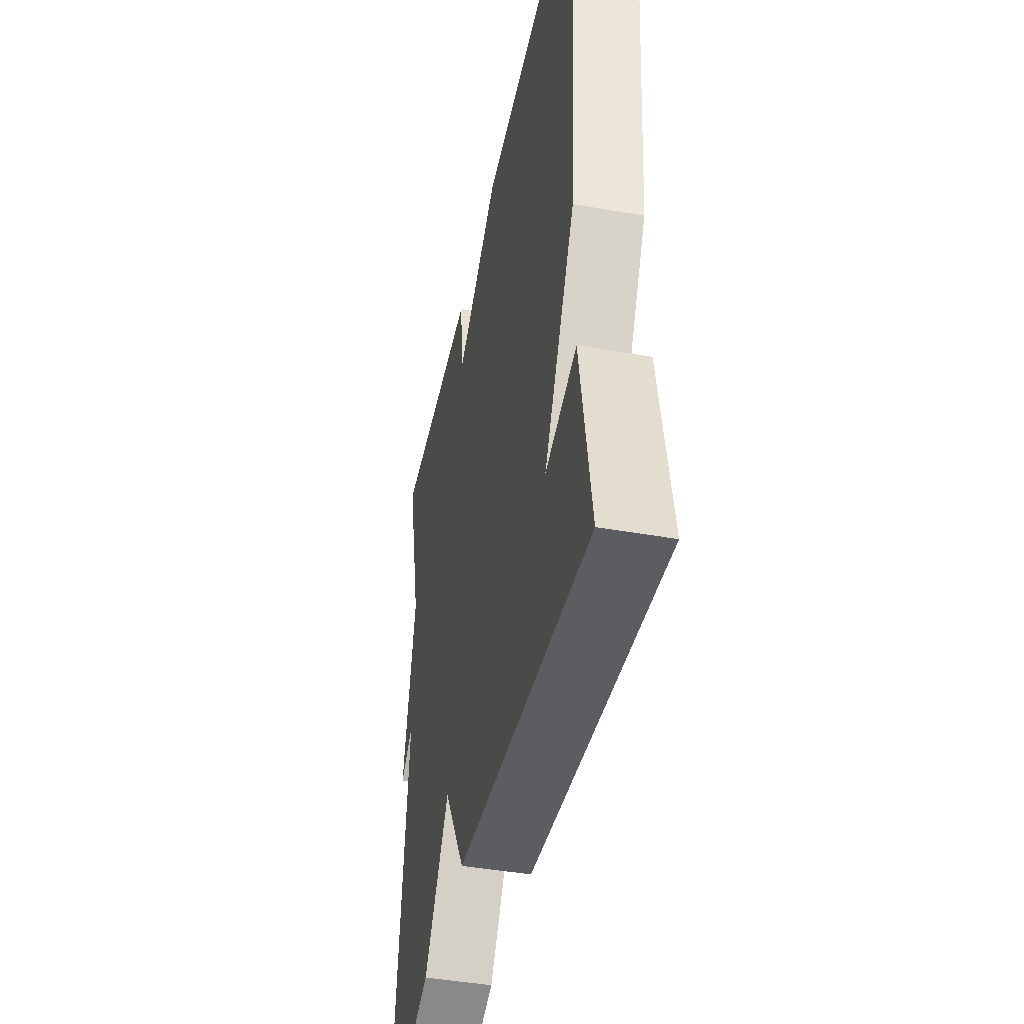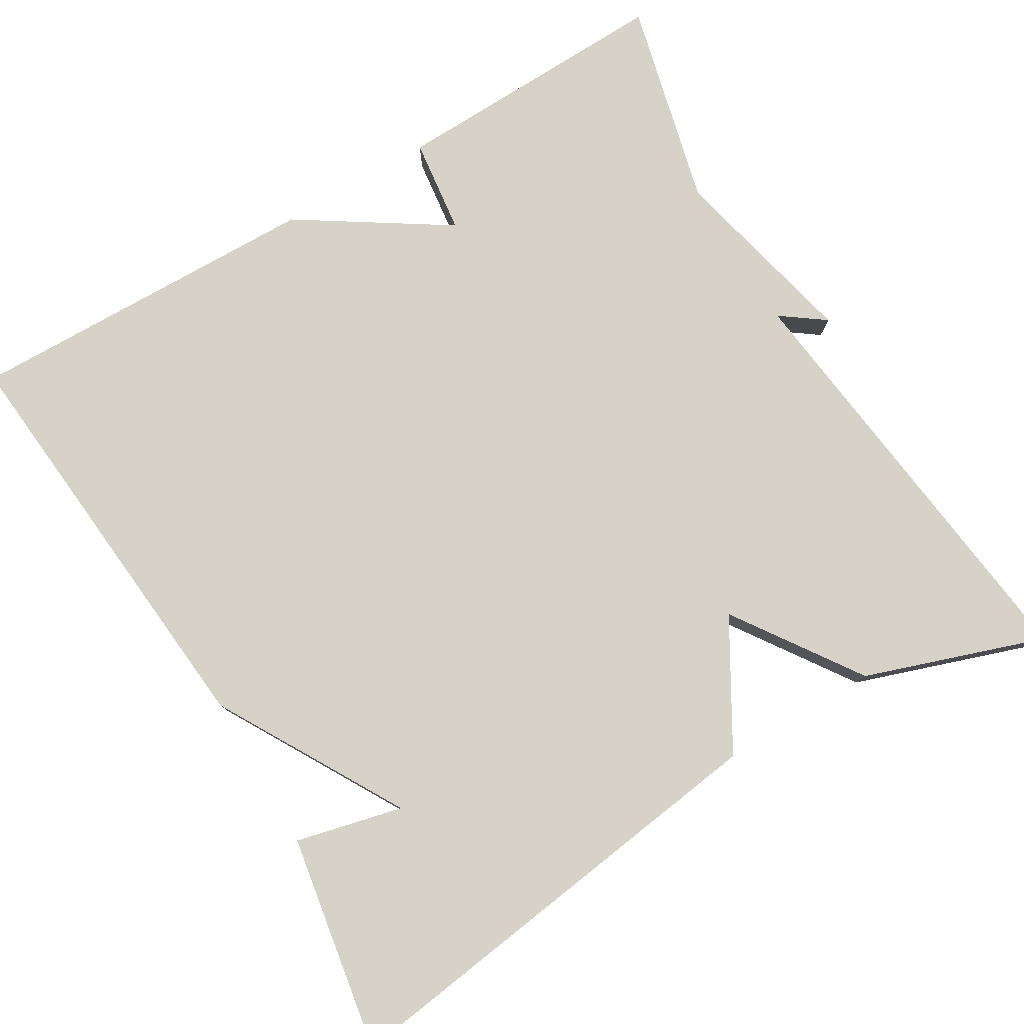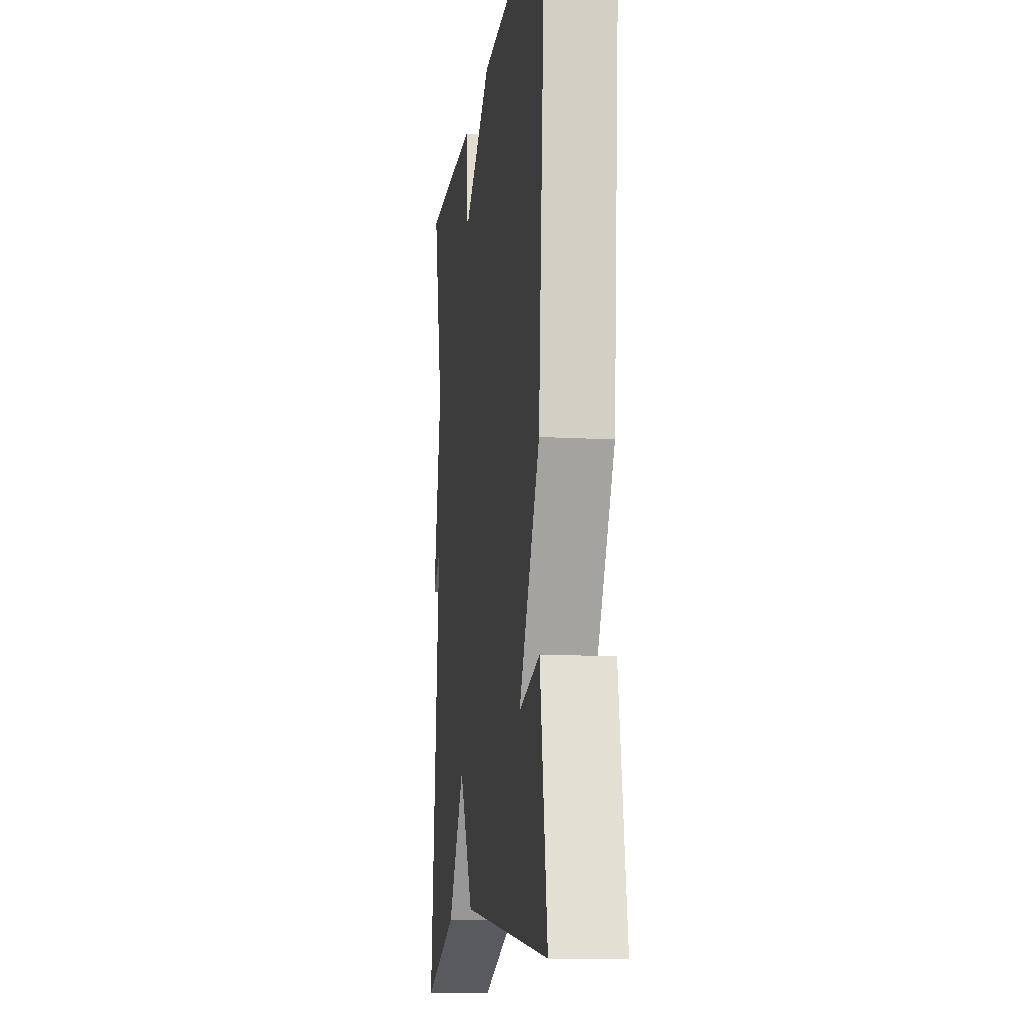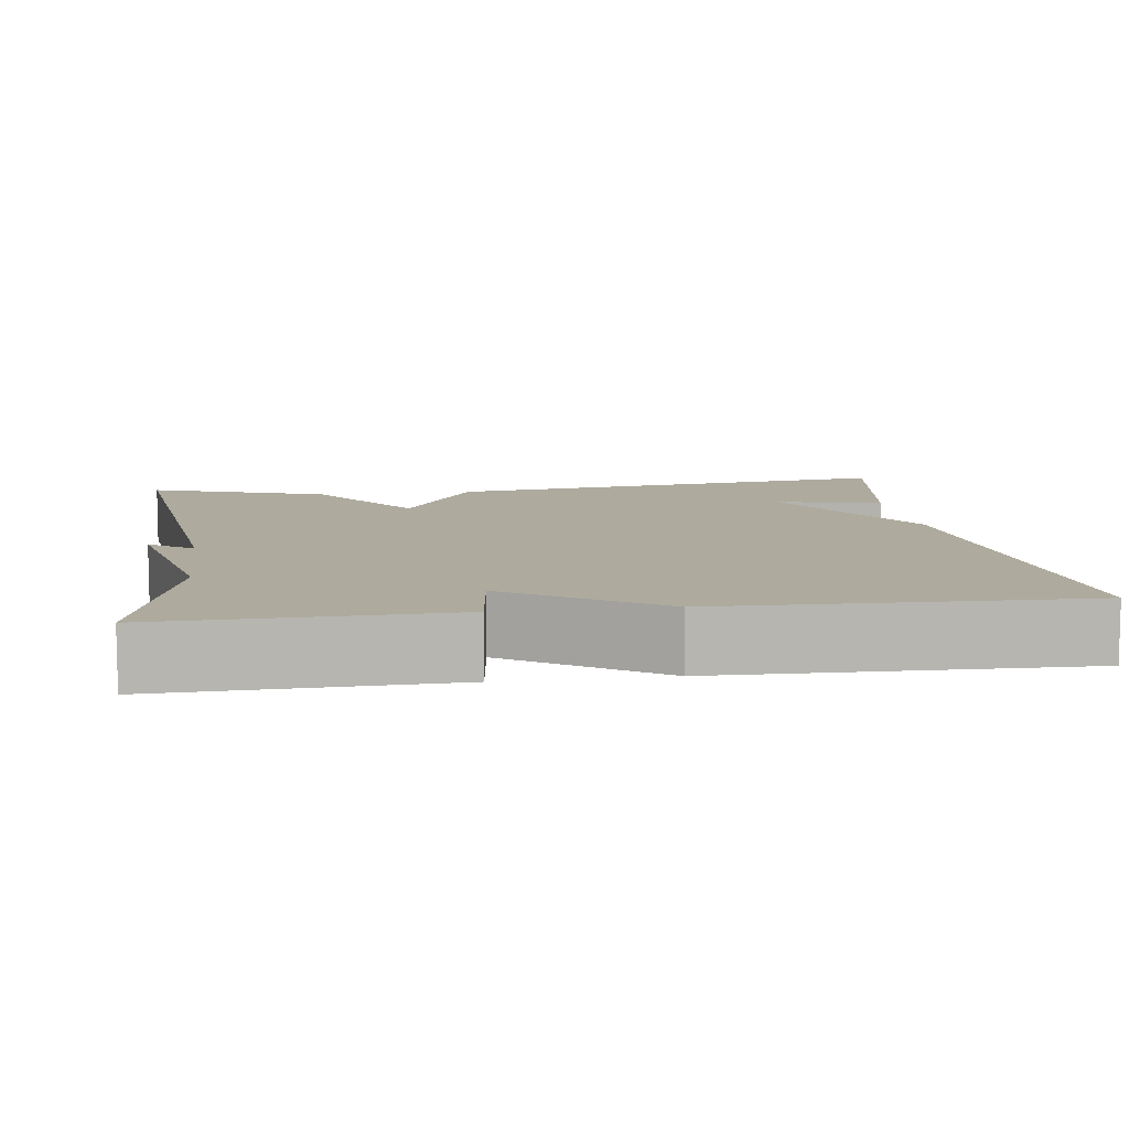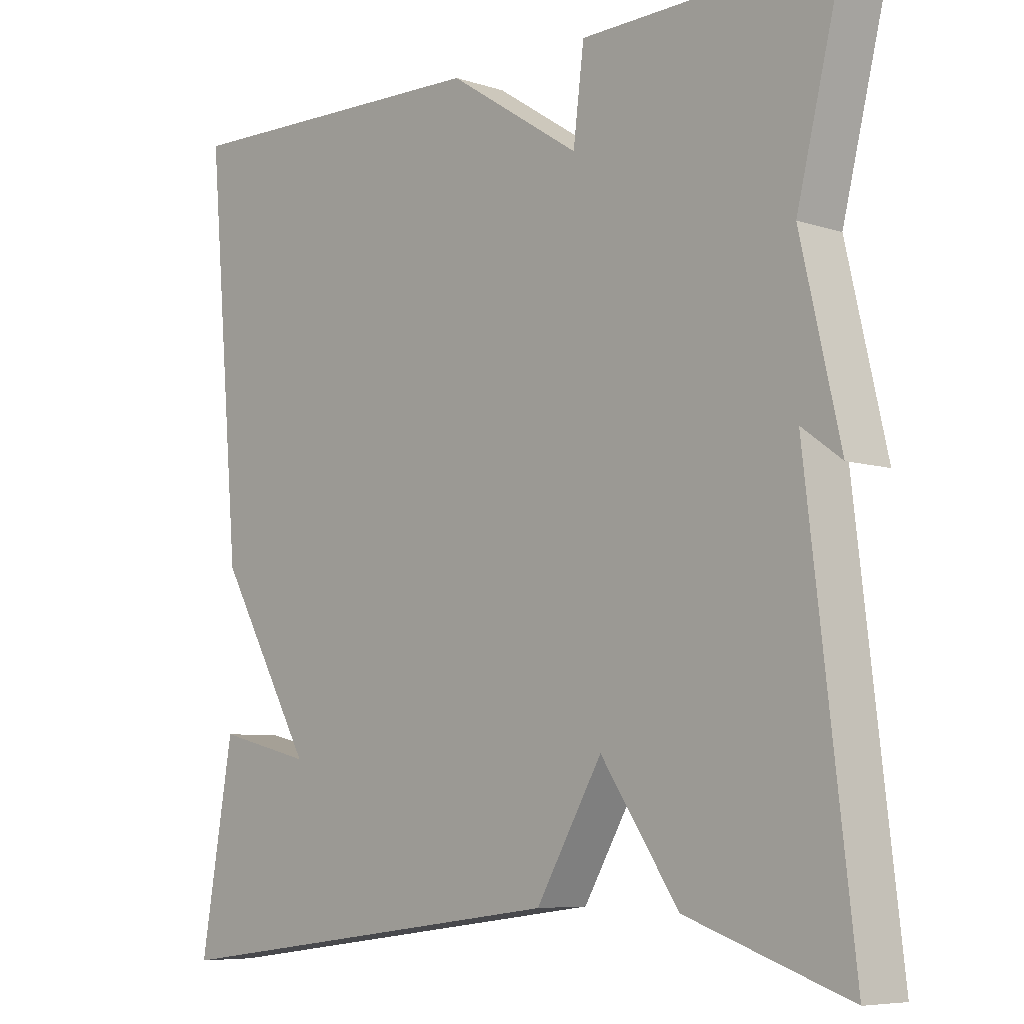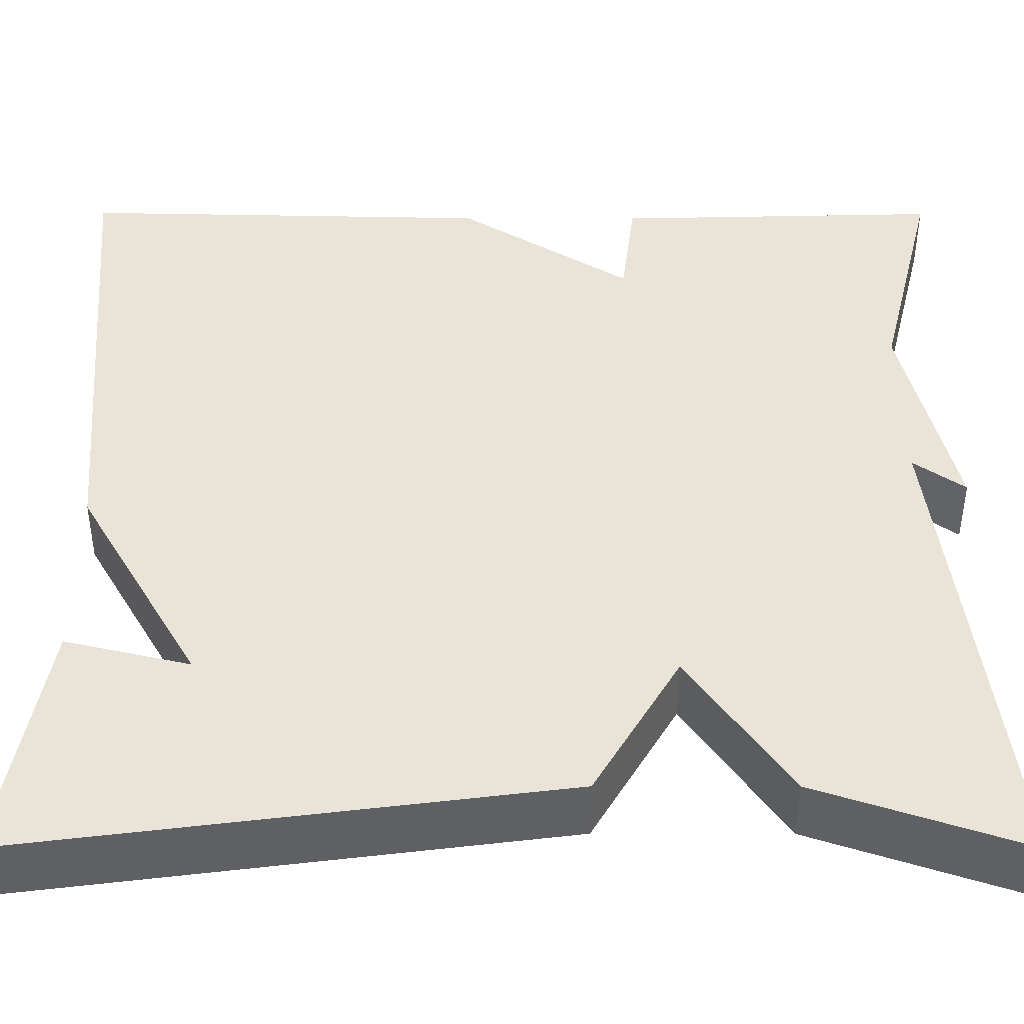
<metadata>
{"format":"obj","ext":"obj","renderer":"f3d","projection":"perspective","resolution":1024,"background":"white","views":[{"elev":-44.2,"azim":78.3,"up":"+Z"},{"elev":78.6,"azim":149.2,"up":"+Y"},{"elev":-12.5,"azim":82.5,"up":"+Z"},{"elev":9.2,"azim":-7.8,"up":"+Y"},{"elev":-6.9,"azim":-133.4,"up":"+Z"},{"elev":-47.2,"azim":179.9,"up":"+Z"}]}
</metadata>
<code>
v 0.5 0.07 0.5
v 0.454 0.07 -0.031
v 0.321 0.07 -0.263
v 0.454 0.07 -0.231
v 0.5 0.07 -0.5
v -0.076 0.07 -0.423
v -0.168 0.07 -0.265
v -0.276 0.07 -0.423
v -0.5 0.07 -0.5
v -0.436 0.07 0.042
v -0.491 0.07 0.002
v -0.436 0.07 0.242
v -0.5 0.07 0.5
v -0.147 0.07 0.49
v -0.132 0.07 0.37
v 0.053 0.07 0.49
v 0.5 0 0.5
v 0.454 0 -0.031
v 0.321 0 -0.263
v 0.454 0 -0.231
v 0.5 0 -0.5
v -0.076 0 -0.423
v -0.168 0 -0.265
v -0.276 0 -0.423
v -0.5 0 -0.5
v -0.436 0 0.042
v -0.491 0 0.002
v -0.436 0 0.242
v -0.5 0 0.5
v -0.147 0 0.49
v -0.132 0 0.37
v 0.053 0 0.49
f 1 2 3
f 16 1 3
f 15 16 3
f 12 13 14 15
f 10 11 12 15
f 9 10 15
f 8 9 15
f 7 8 15
f 7 15 3
f 6 7 3
f 3 4 5 6
f 19 18 17
f 19 17 32
f 19 32 31
f 31 30 29 28
f 31 28 27 26
f 31 26 25
f 31 25 24
f 31 24 23
f 19 31 23
f 19 23 22
f 22 21 20 19
f 1 17 18 2
f 2 18 19 3
f 3 19 20 4
f 4 20 21 5
f 5 21 22 6
f 6 22 23 7
f 7 23 24 8
f 8 24 25 9
f 9 25 26 10
f 10 26 27 11
f 11 27 28 12
f 12 28 29 13
f 13 29 30 14
f 14 30 31 15
f 15 31 32 16
f 16 32 17 1

</code>
